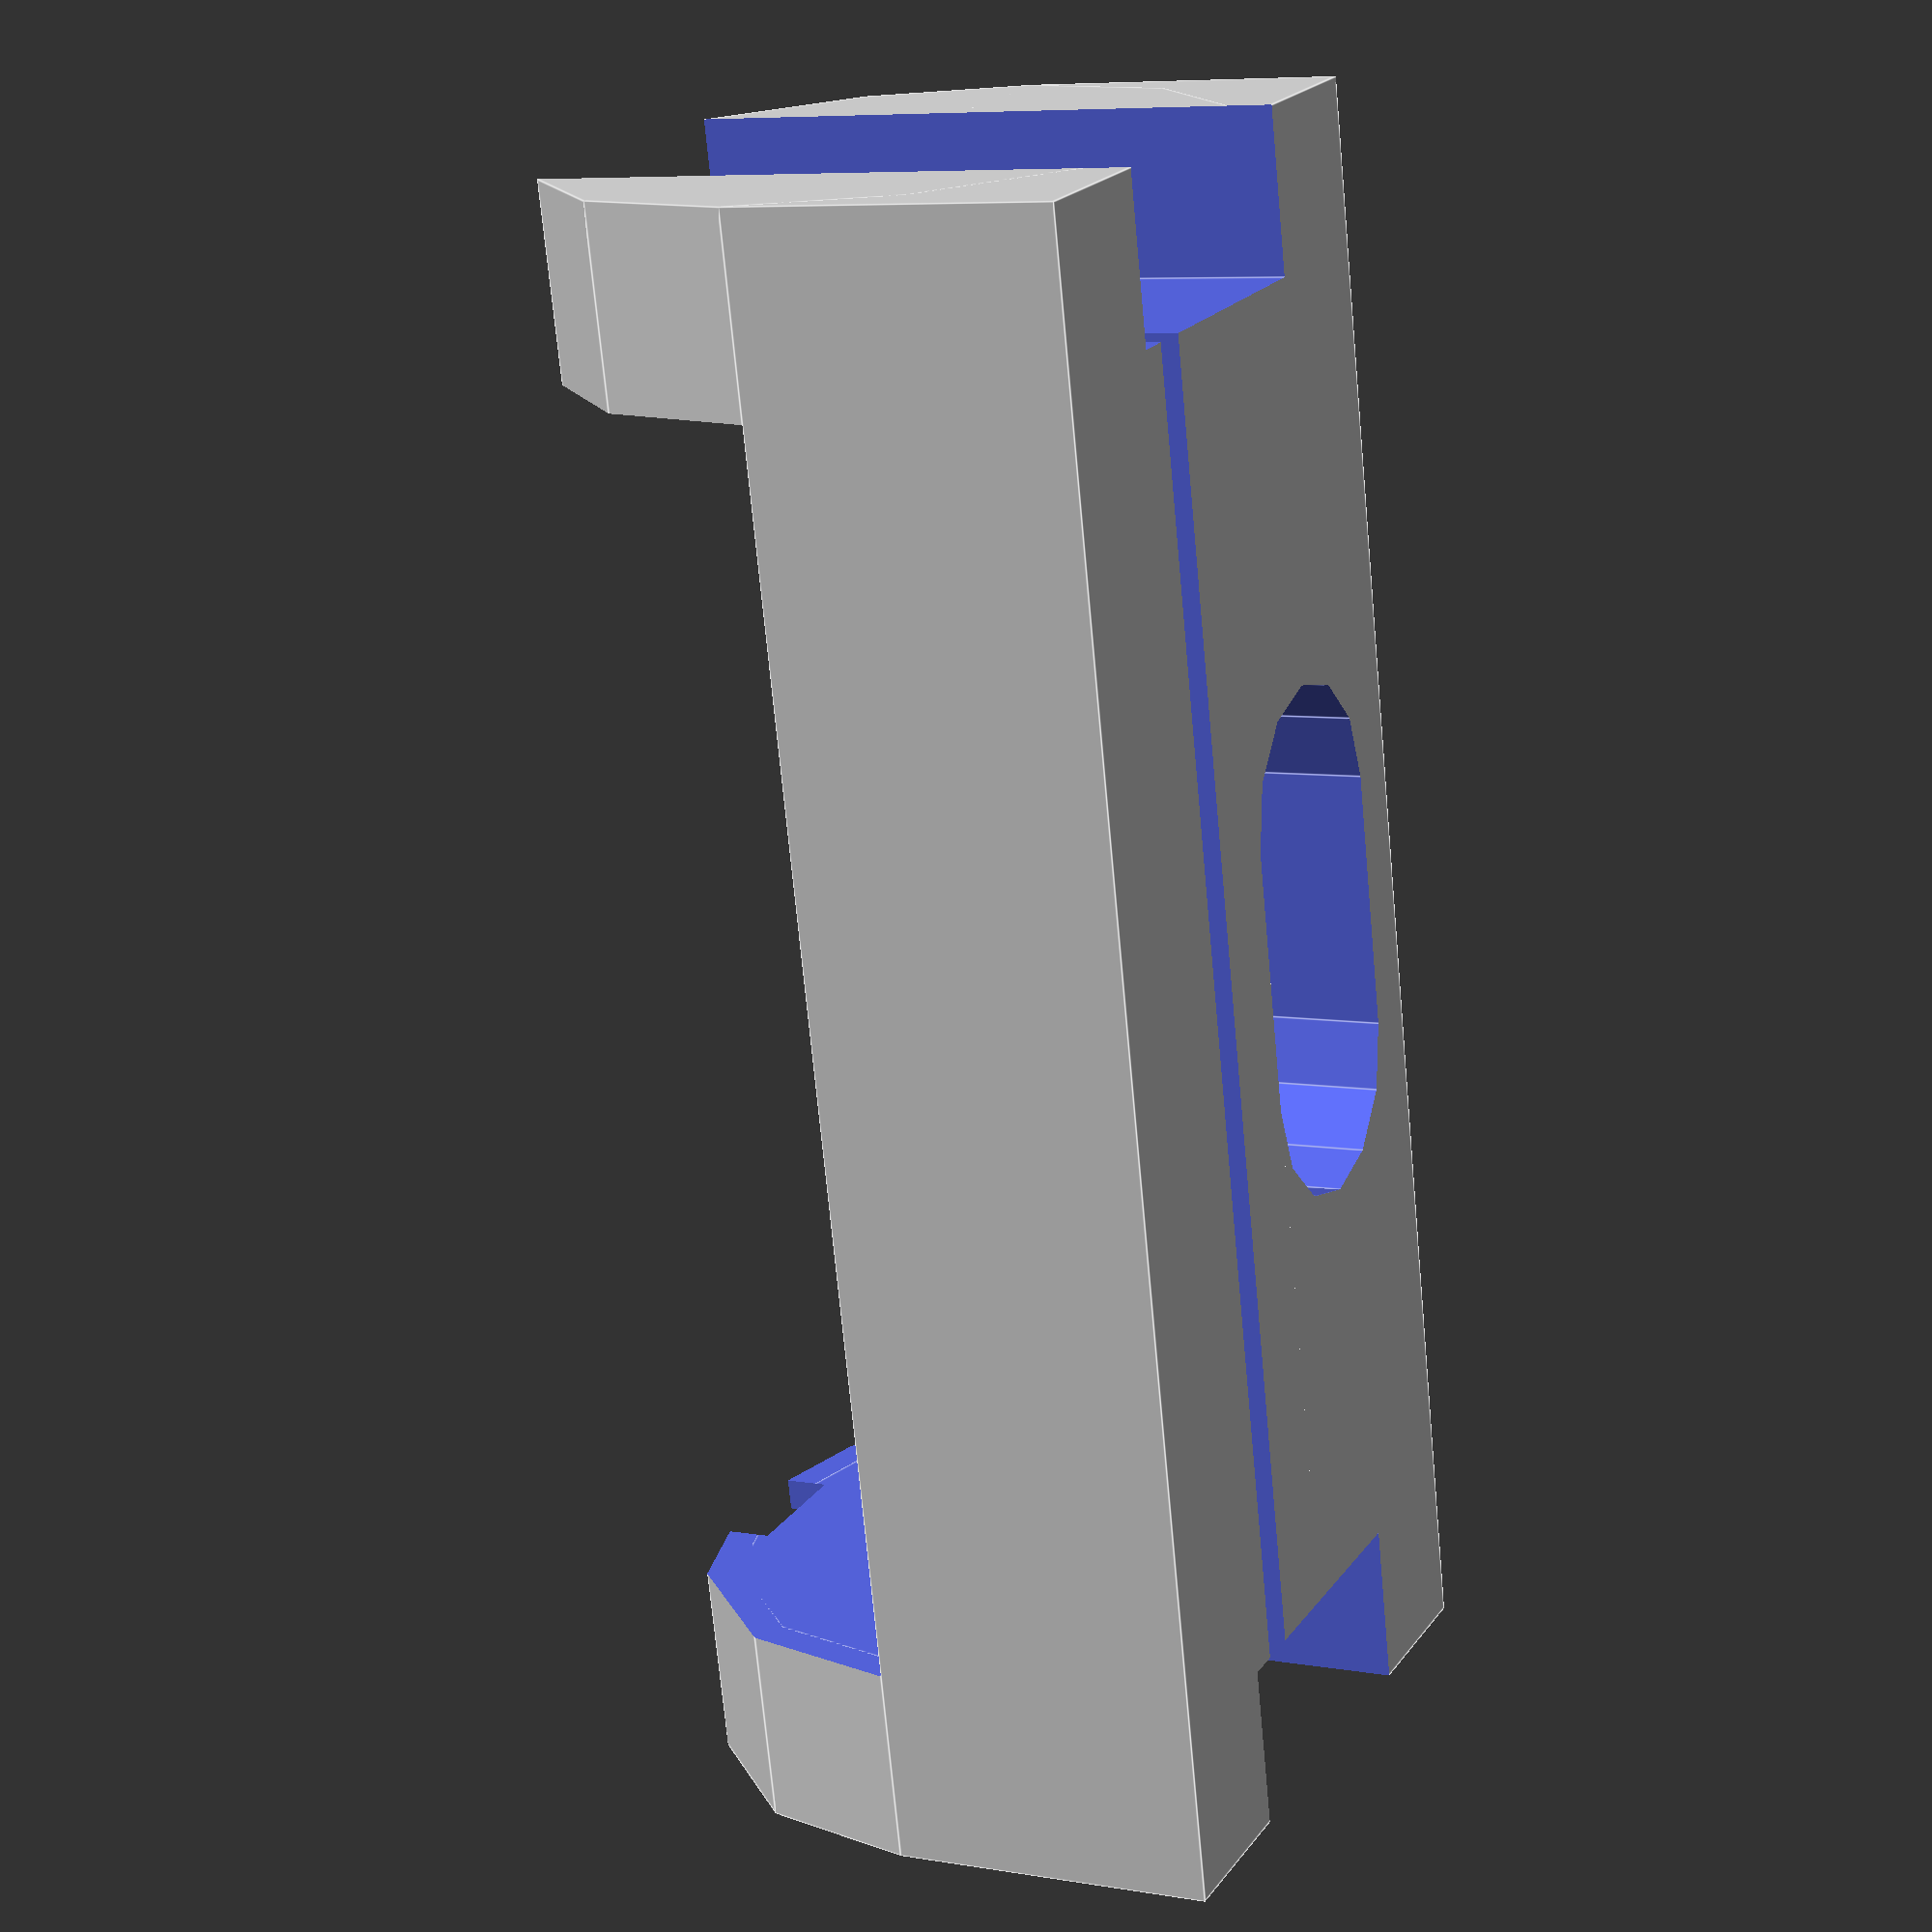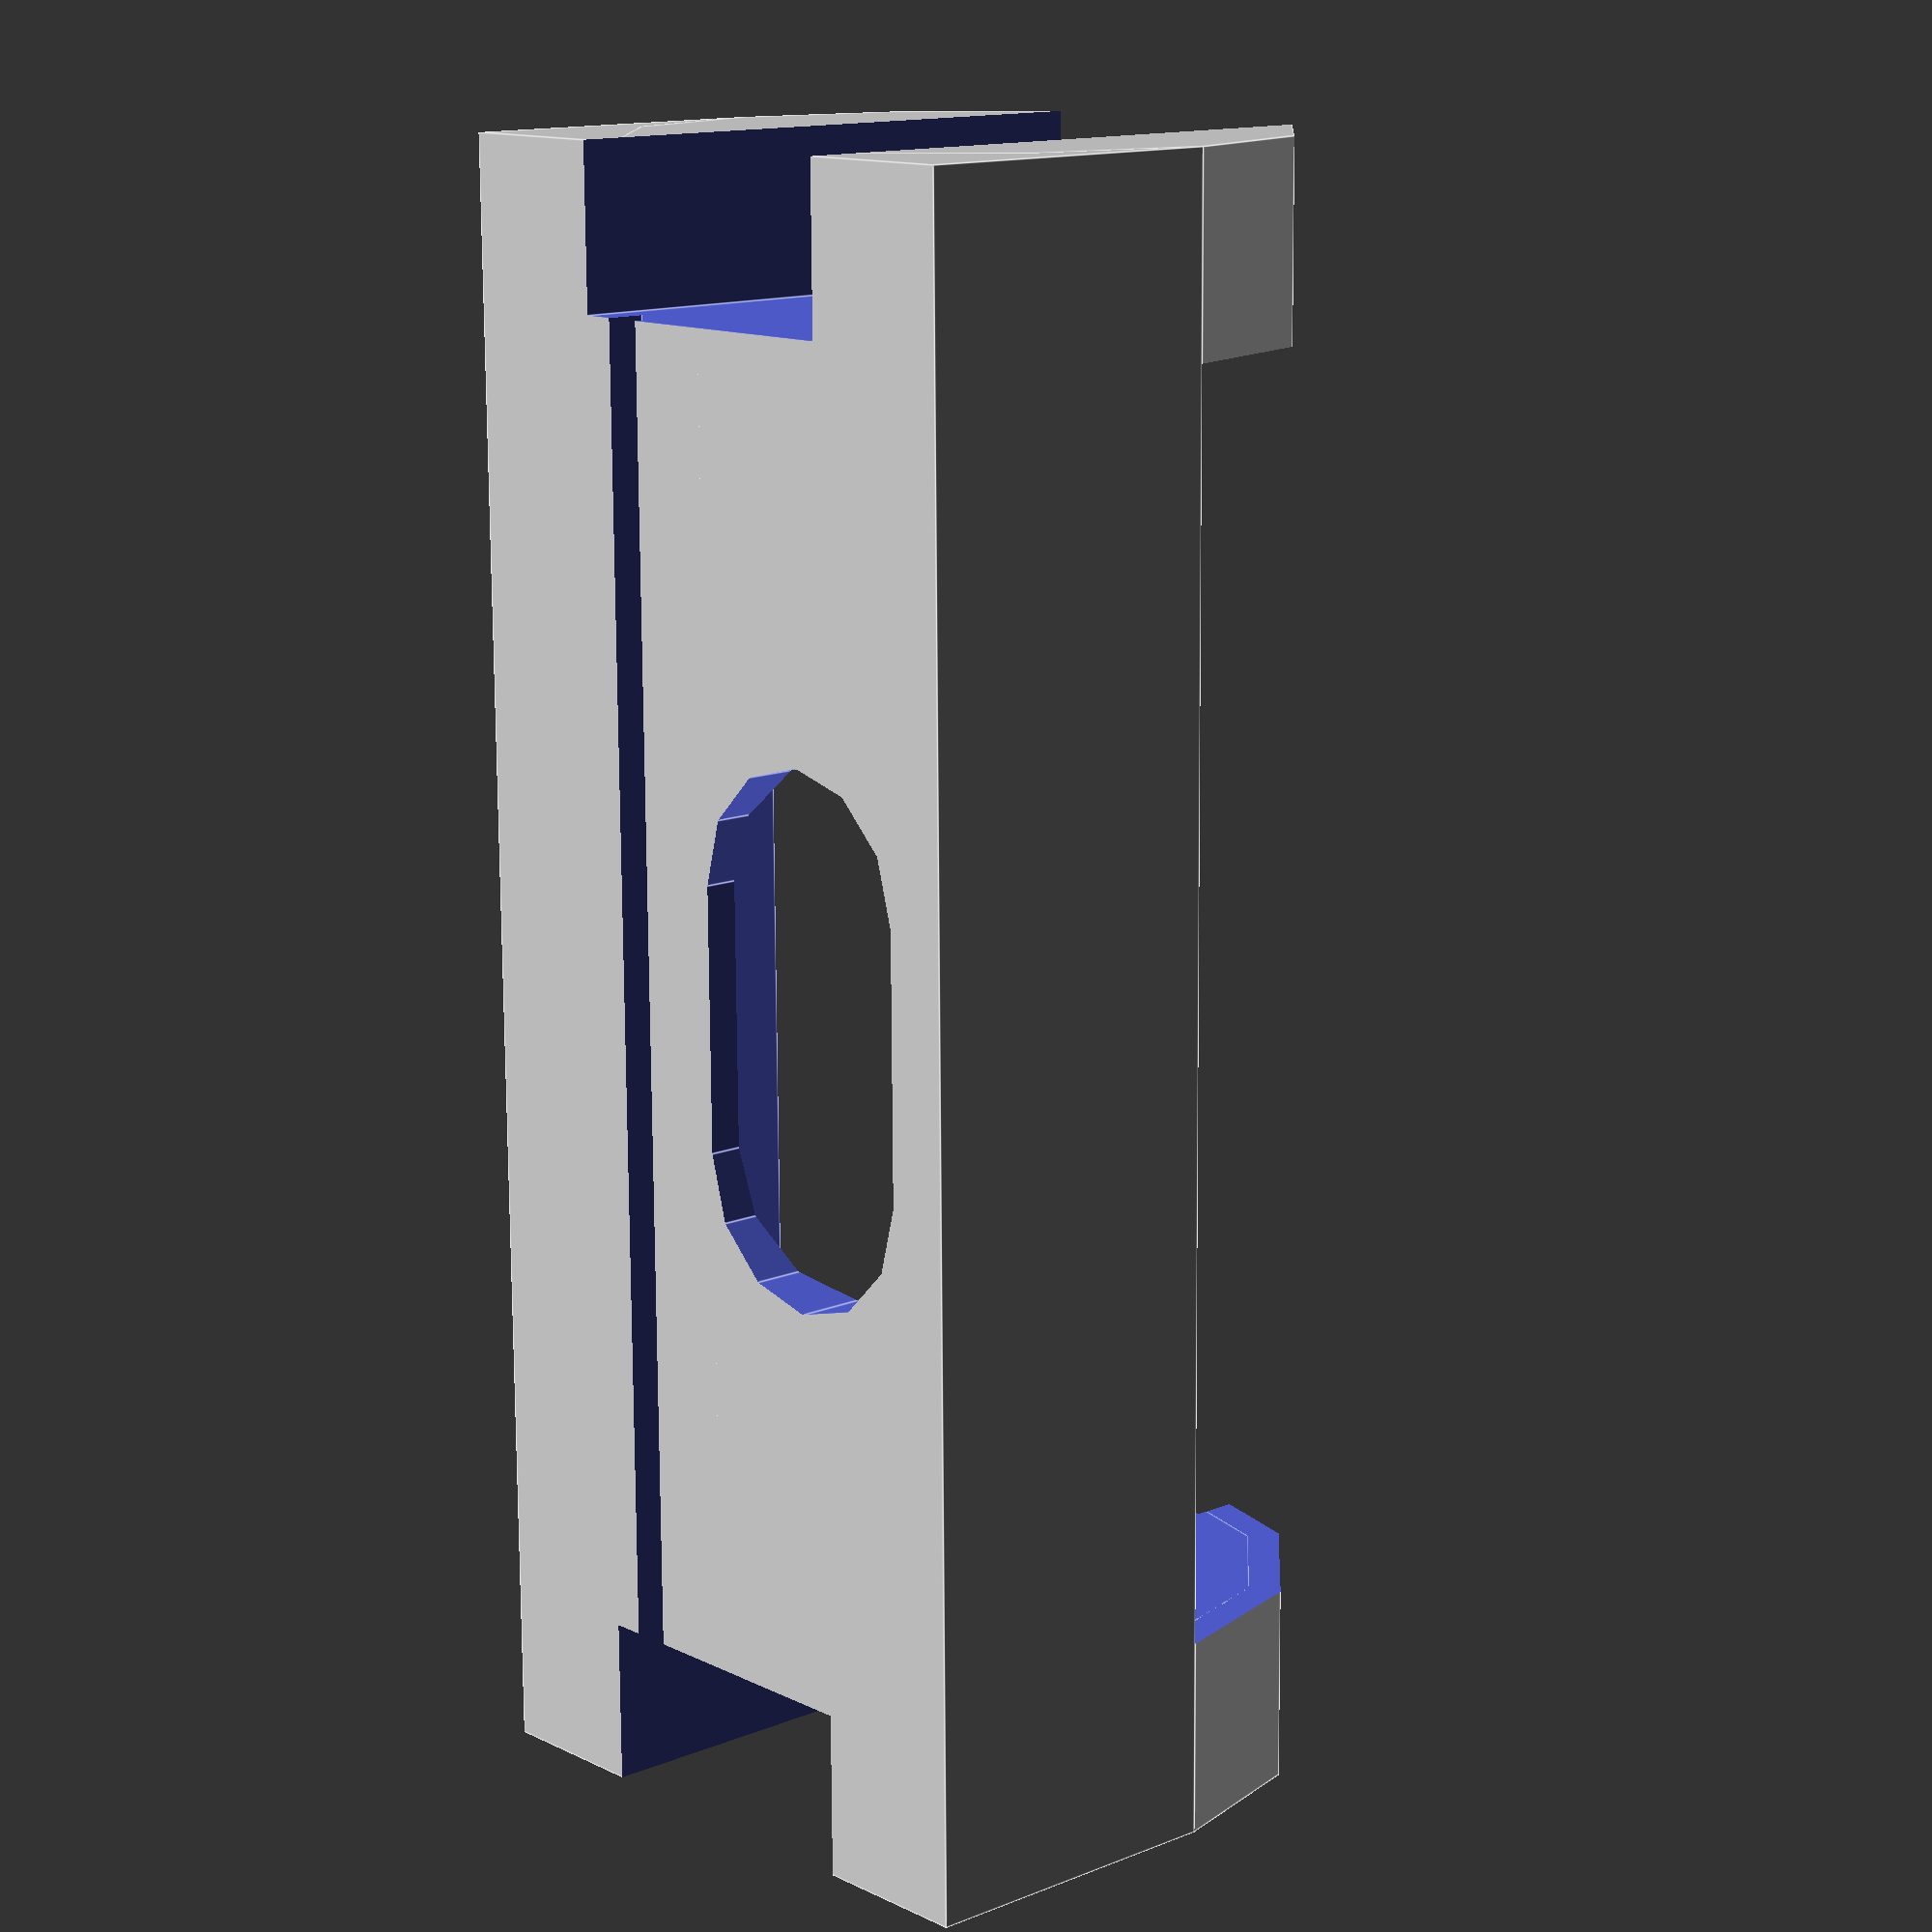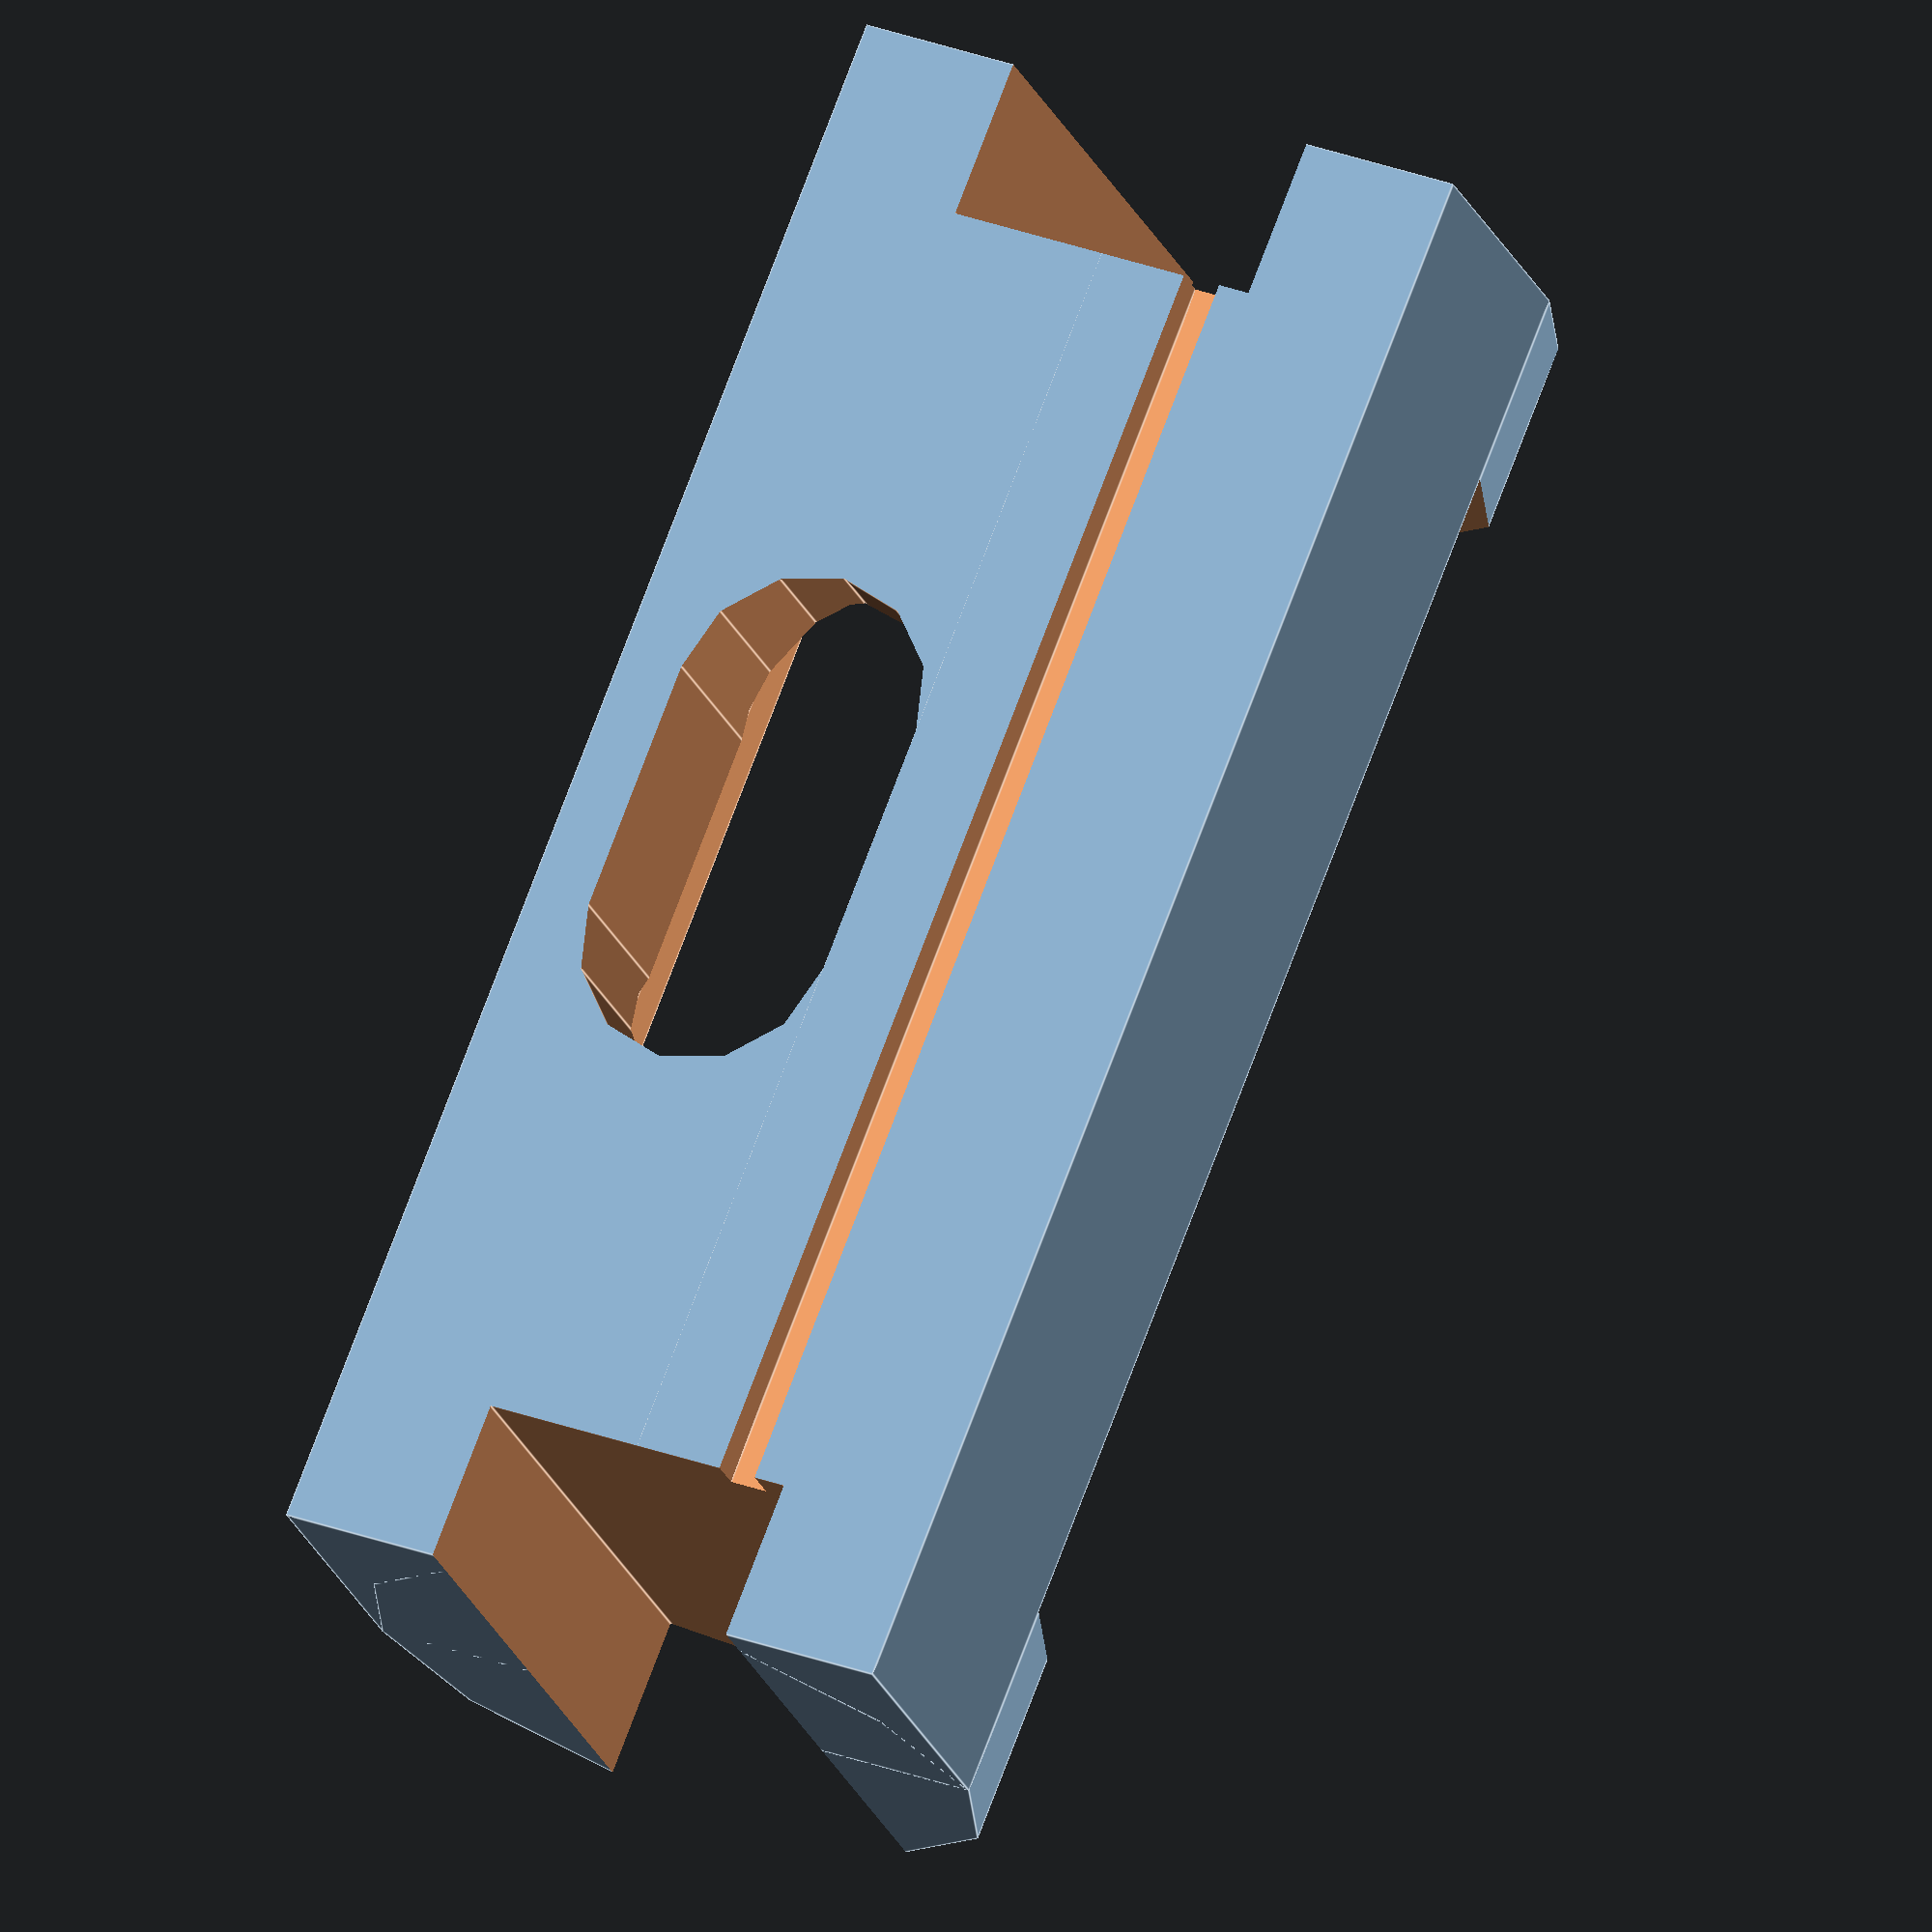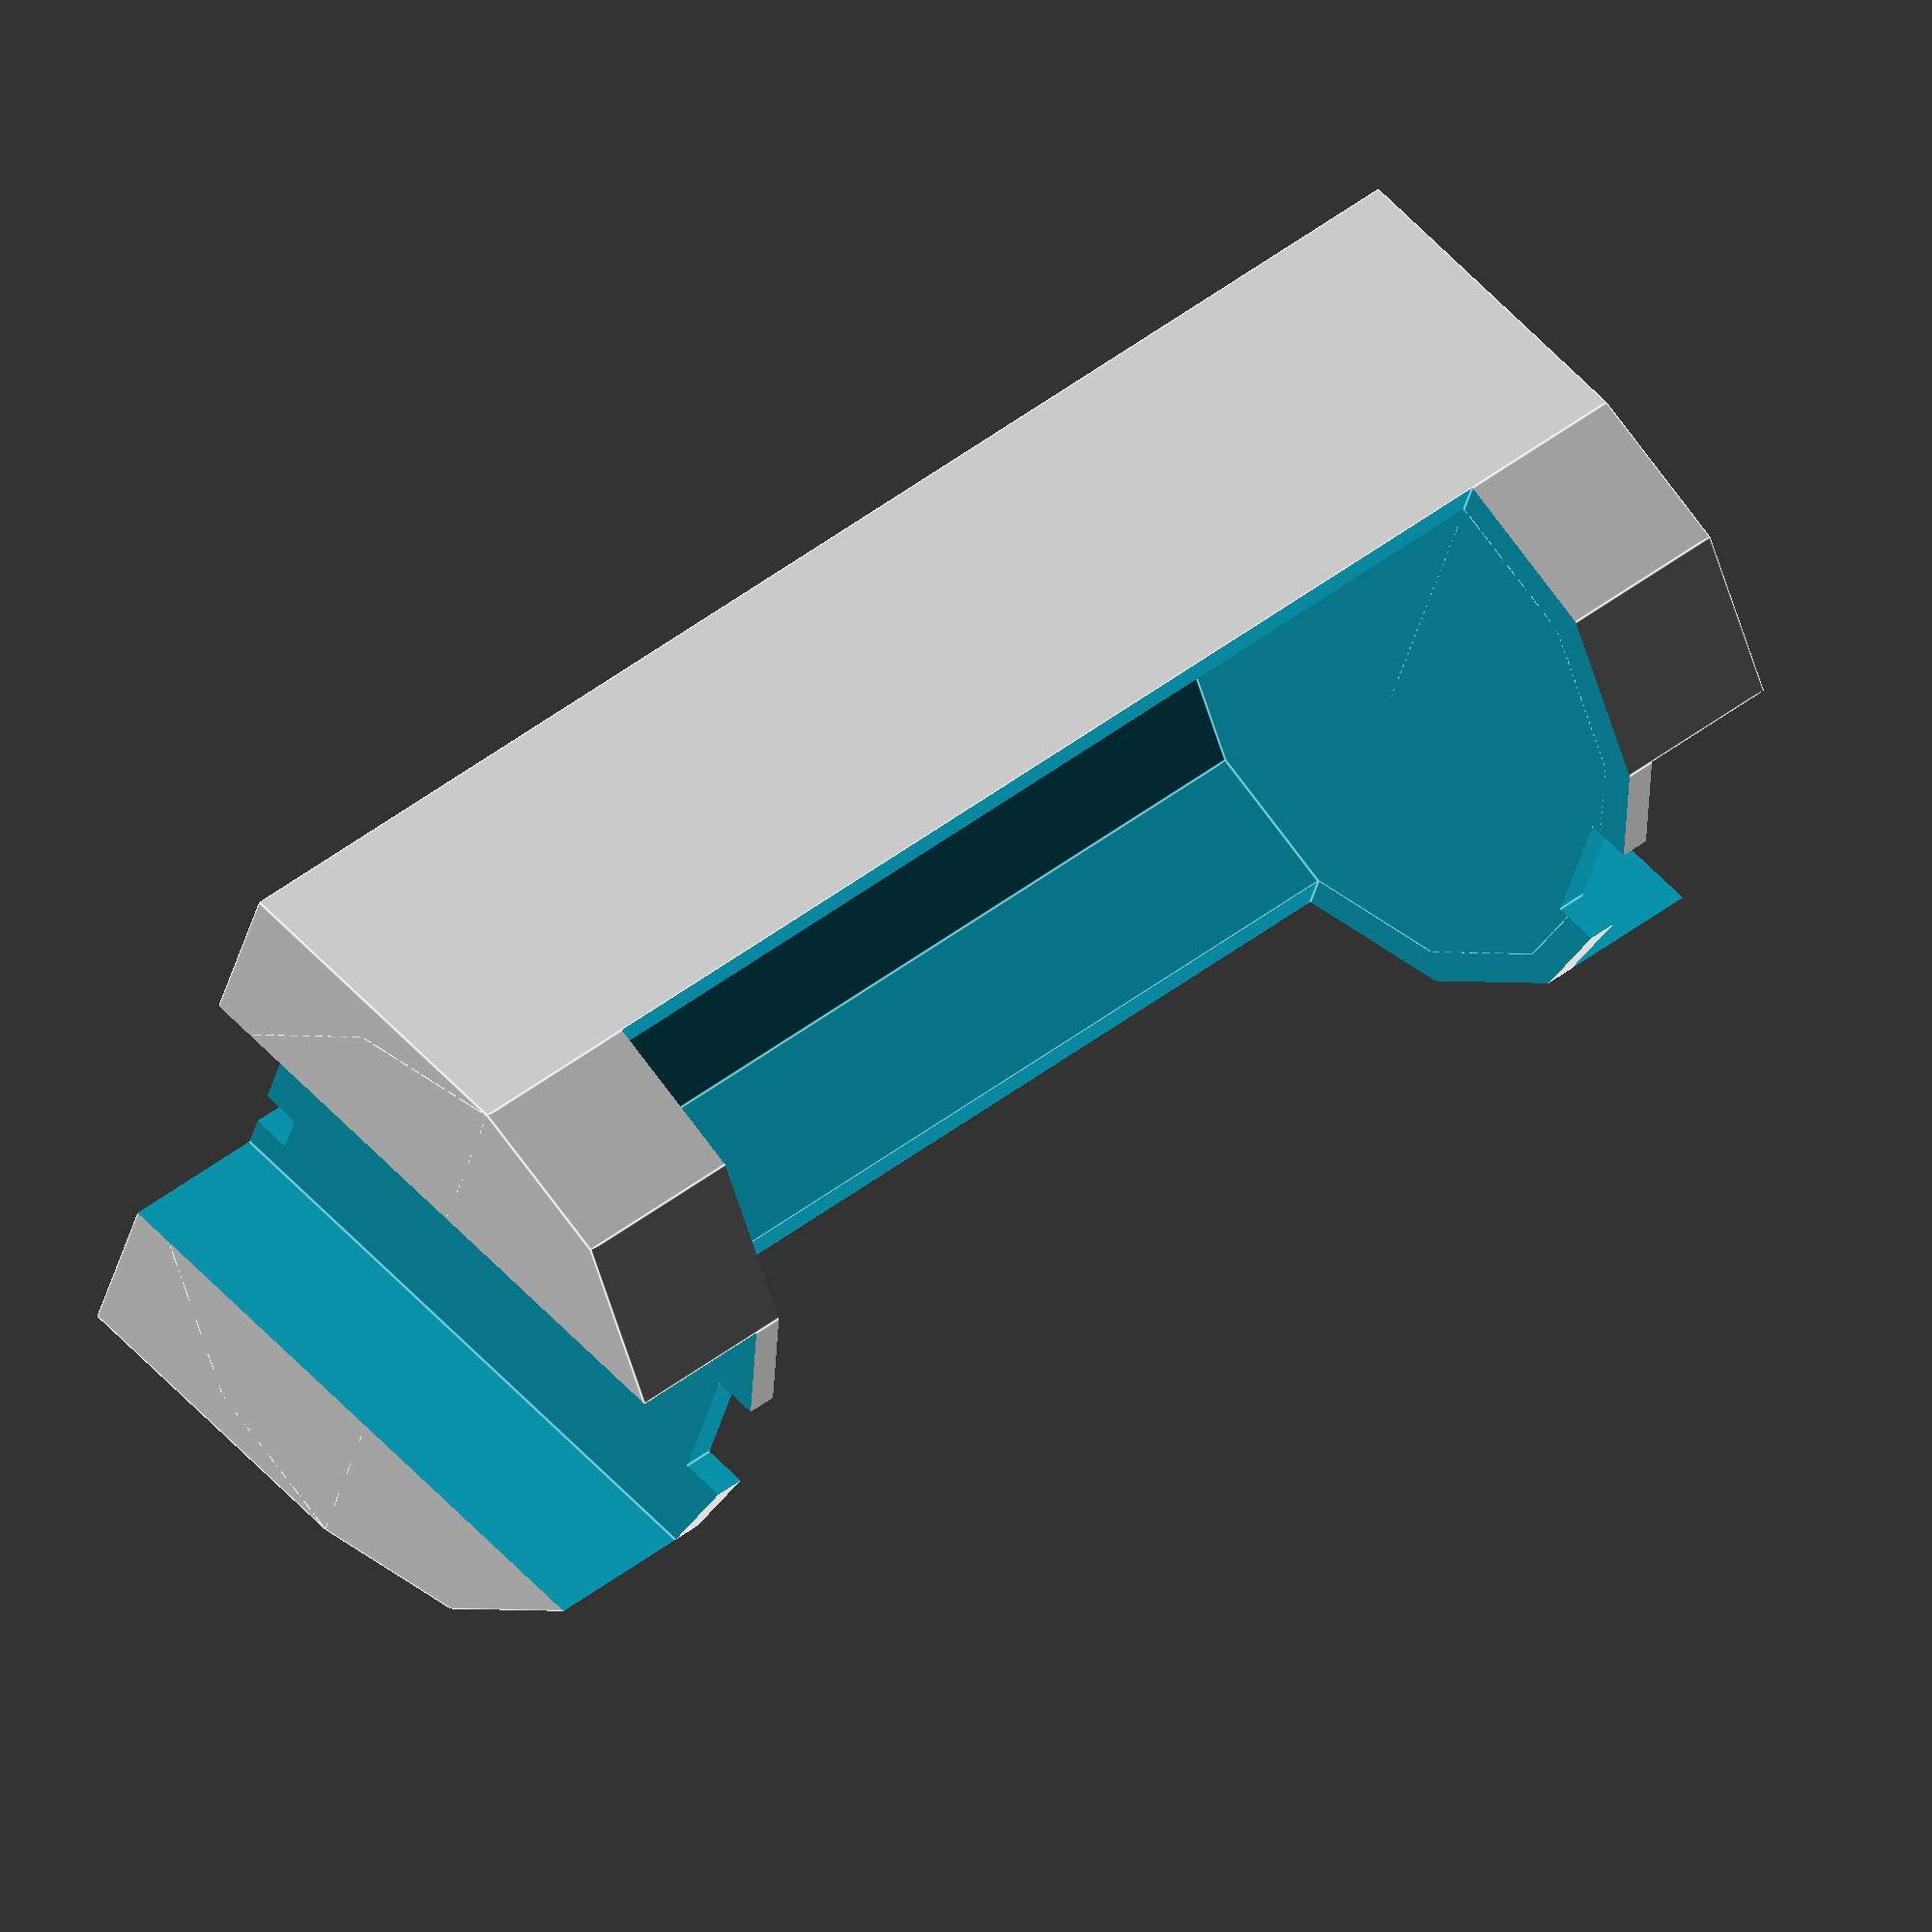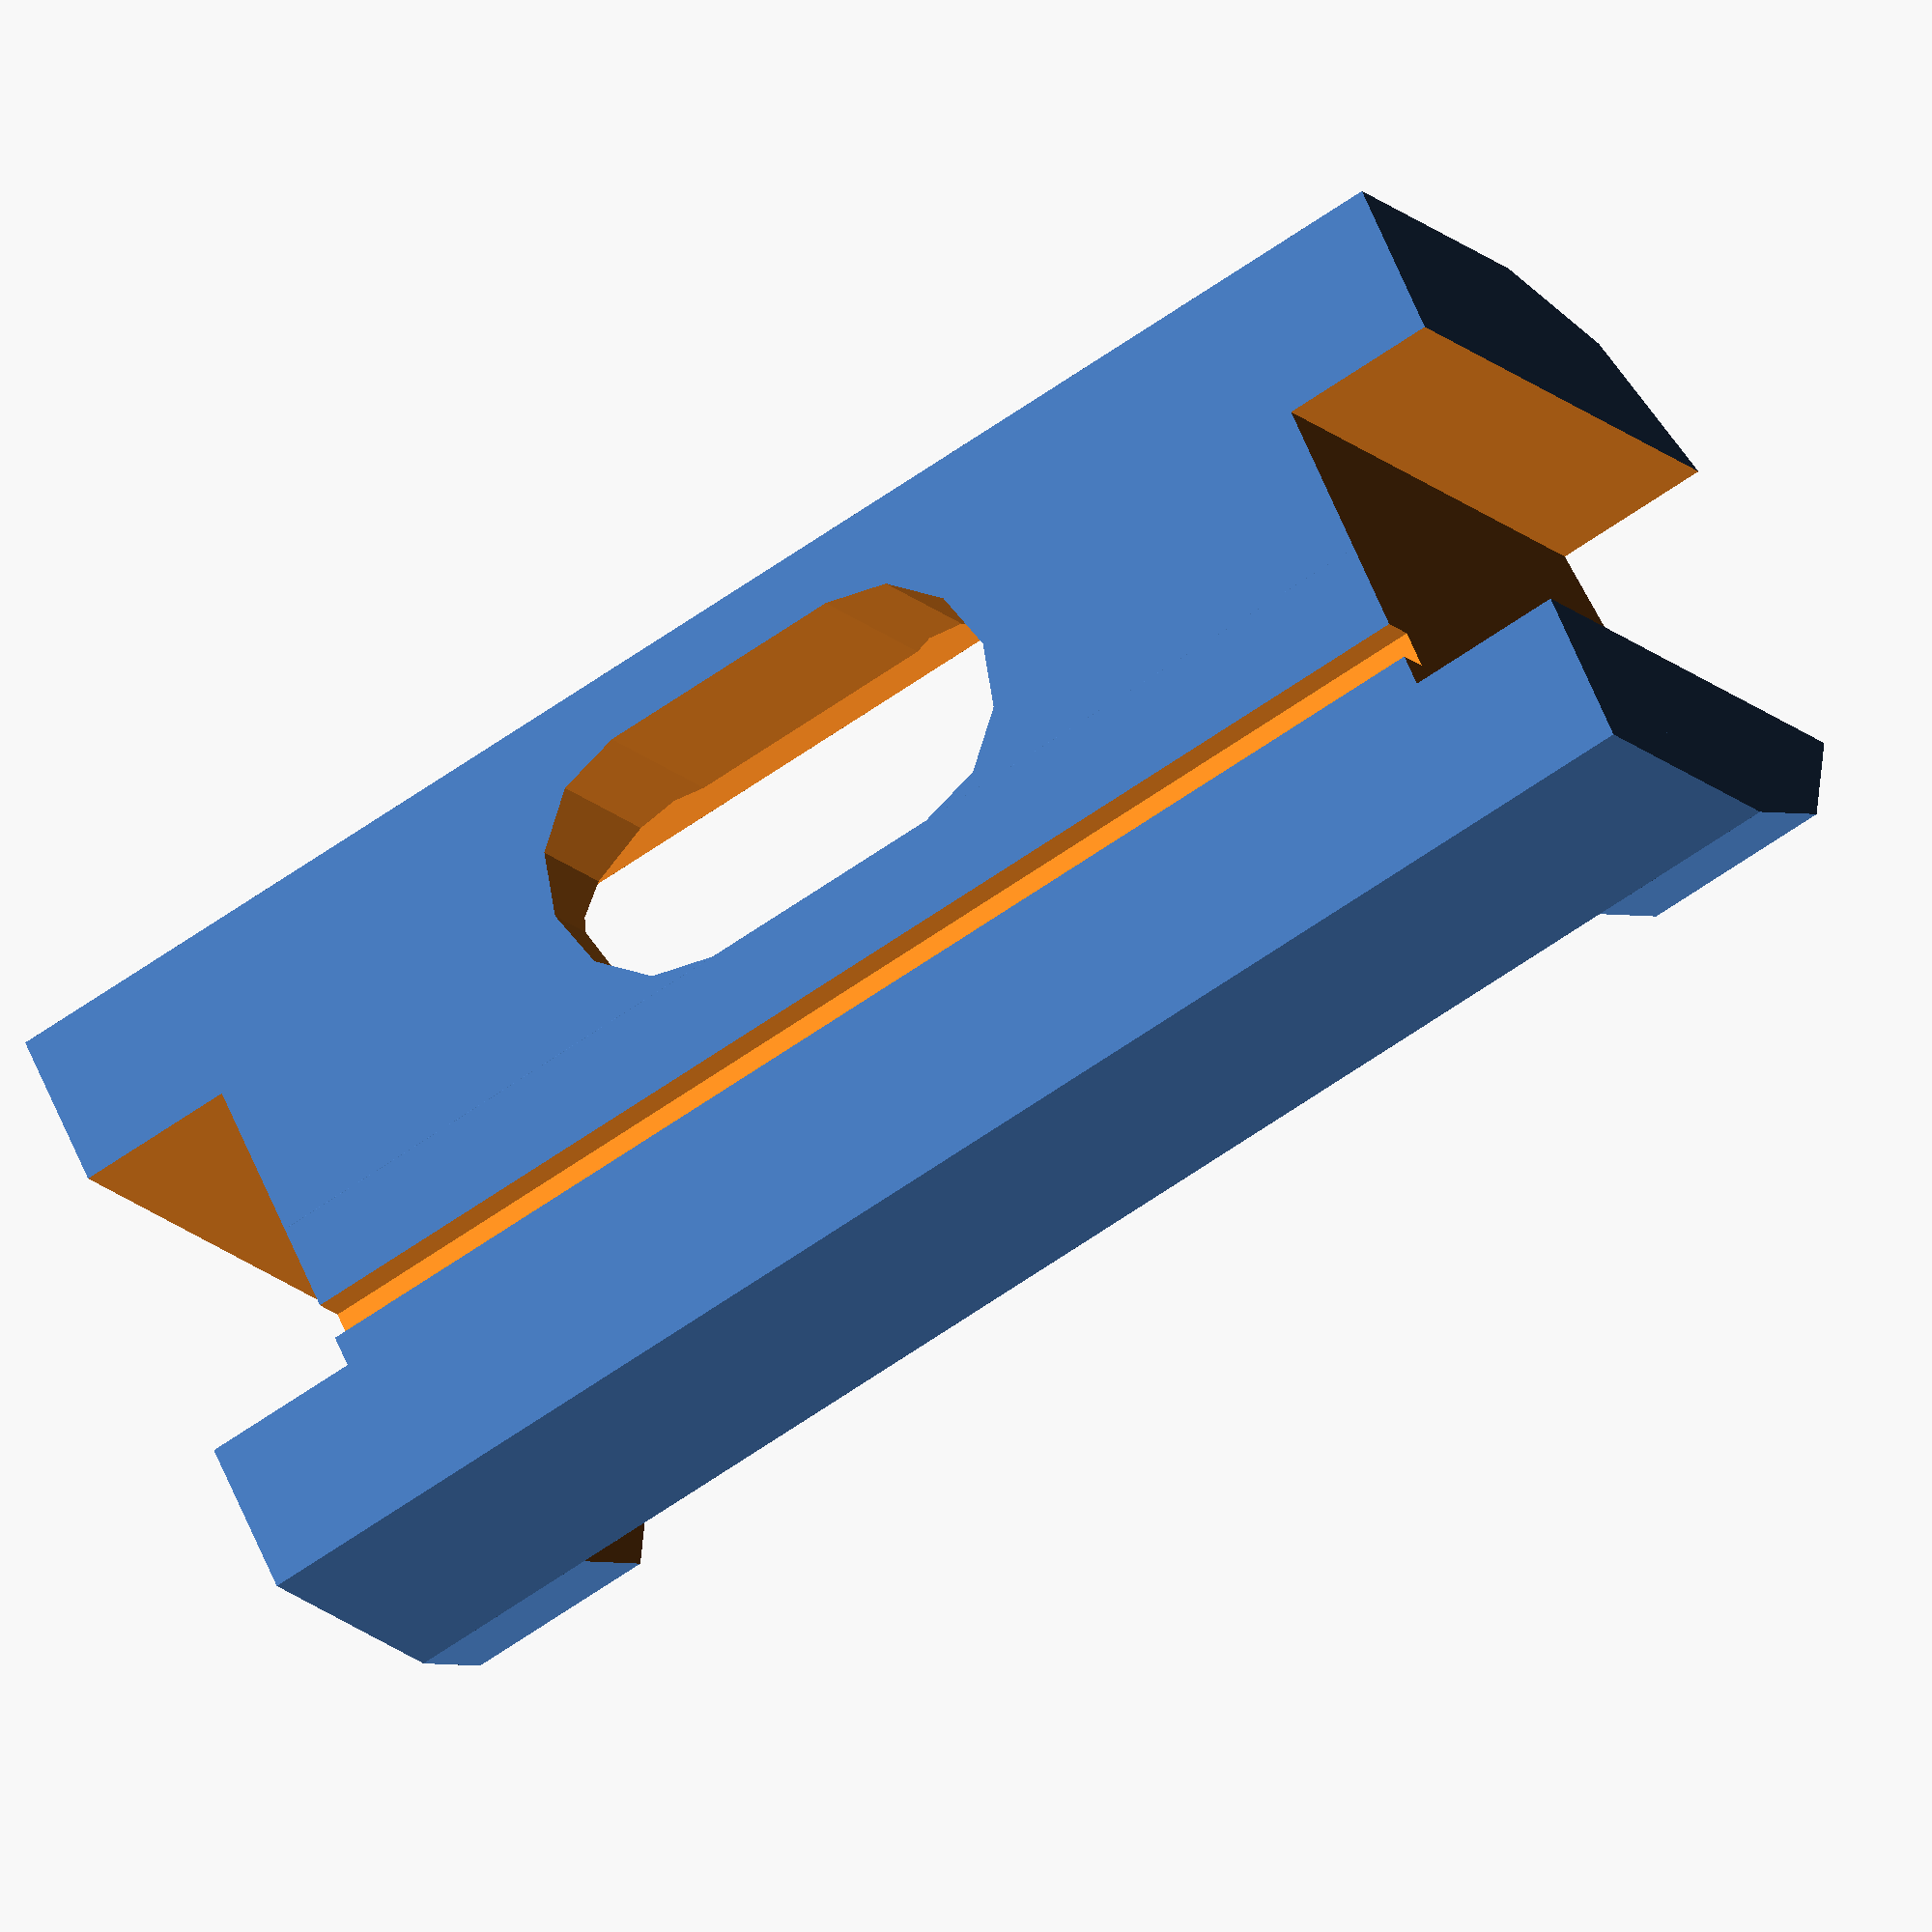
<openscad>
// INPUTS #############################

$fn = 12;

// MODULES ############################
// HELPERS ############################
// GLOBAL PARAMETERS ##################

function d_ext() = 20;
function d_batterie() = 18; // 15~17mm
function h_batterie() = 38; // ~35mm
function h_espacement() = 1;
function h_bord() = 5; // pour les bords
function h_creux() = 10; // creux dans les bords
function h_plaque() = 2;
function l_plaque() = 4;
function h_passage() = 1.2;
function h_ecart_passage() = 4;
function d_ouverture() = 8;
function h_ouverture() = 8;

function h_socle() = h_batterie()+(h_bord()+h_espacement())*2;

// BASE ###############################

difference() {
    union() { // base du support
        cube([h_socle(),d_ext(),d_ext()/2]);
        translate([0,d_ext()/2,d_ext()/2])
        rotate([0,90,0])
        cylinder(d=d_ext(),h=h_socle());
    }
    translate([h_espacement()+h_bord(),0,d_ext()/2]) {
        translate([0,-0.1,0])
        cube([h_batterie(),d_ext()+0.2,d_ext()/2+0.1]); // emplacement de la batterie
        translate([0,d_ext()/2,0])
        rotate([0,90,0])
        cylinder(d=d_batterie(),h=h_batterie()); // ouverture de la batterie
    }
    translate([-0.1,(d_ext()-h_creux())/2,-0.1])
    cube([h_bord()+0.1,h_creux(),d_ext()+0.2]); // creux dans le premier bord
    translate([h_socle()-h_bord(),(d_ext()-h_creux())/2,-0.1])
    cube([h_bord()+0.1,h_creux(),d_ext()+0.2]); // creux dans le deuxième bord
    translate([h_bord()-0.1,(d_ext()-l_plaque())/2,d_ext()-h_plaque()+0.1])
    cube([h_espacement()+0.2,l_plaque(),h_plaque()+0.1]); // passage plaque du premier bord
    translate(
        [h_bord()+h_espacement()+h_batterie()-0.1
        ,(d_ext()-l_plaque())/2
        ,d_ext()-h_plaque()+0.1]
    )
    cube([h_espacement()+0.2,l_plaque(),h_plaque()+0.1]); // passage plaque du deuxième bord
    translate([h_bord()-0.1,d_ext()/2-h_ecart_passage(),-0.1])
    cube([h_batterie()+h_espacement()*2+0.2,h_passage(),h_passage()+0.1]); // passage du cable
    translate([h_socle()/2,(d_ext()+d_ouverture())/2,-0.1]) { // ouverture pour pousser la batterie
        translate([h_ouverture()/-2,0,0])
        cylinder(d=d_ouverture(),h=d_ext()/2);
        translate([h_ouverture()/-2,d_ouverture()/-2,0])
        cube([h_ouverture(),d_ouverture(),d_ext()/2]);
        translate([h_ouverture()/2,0,0])
        cylinder(d=d_ouverture(),h=d_ext()/2);
    }
}

</openscad>
<views>
elev=173.0 azim=102.3 roll=63.7 proj=p view=edges
elev=346.3 azim=270.5 roll=227.9 proj=p view=edges
elev=21.7 azim=68.4 roll=197.0 proj=o view=edges
elev=296.3 azim=19.9 roll=316.2 proj=o view=edges
elev=195.2 azim=205.2 roll=333.6 proj=o view=solid
</views>
